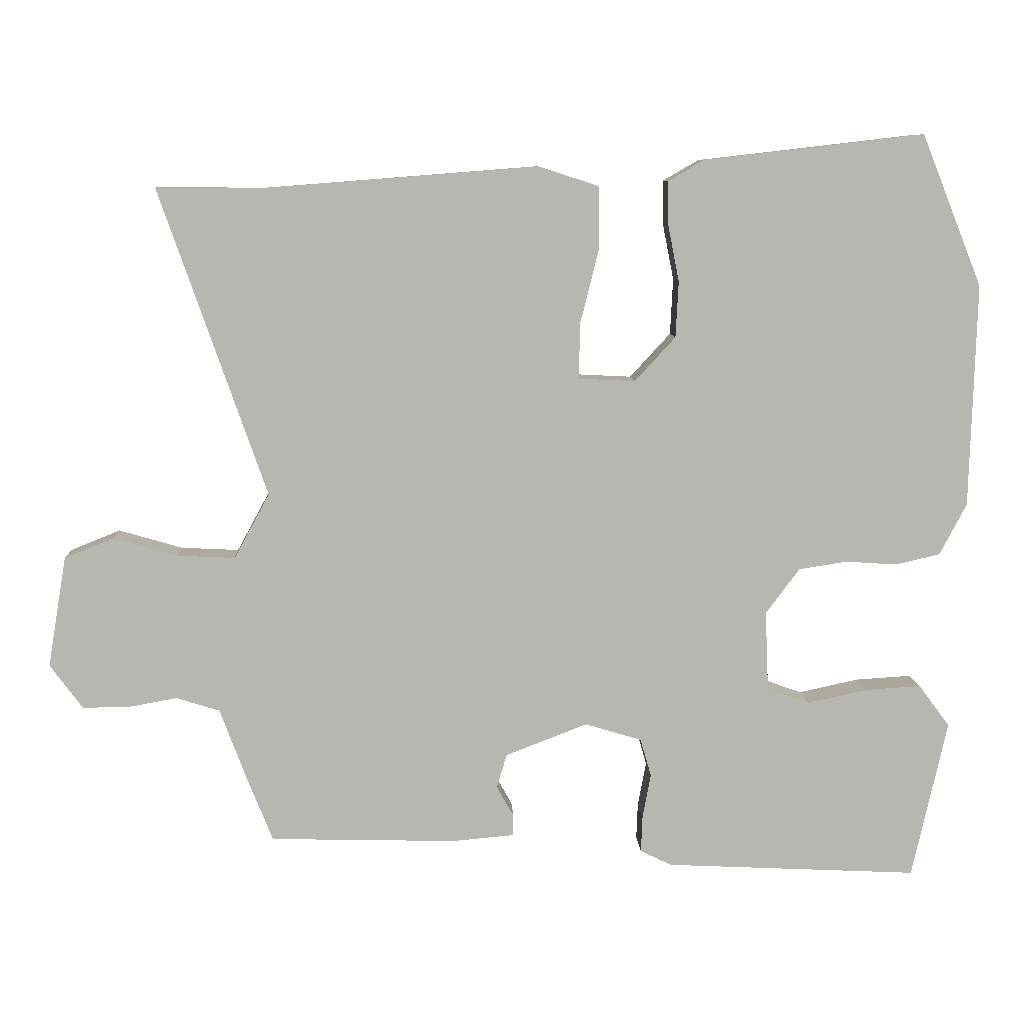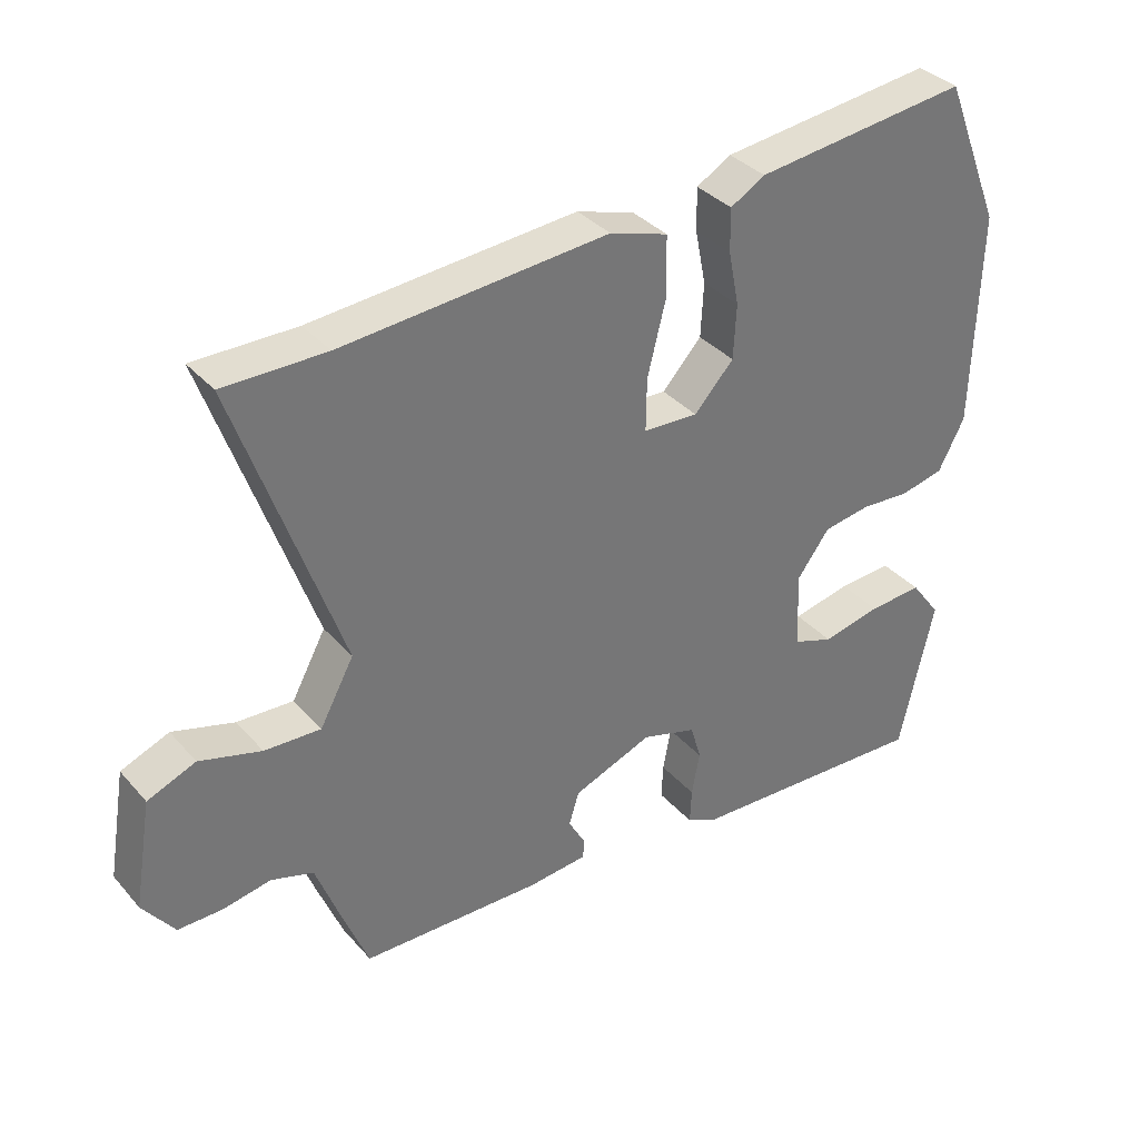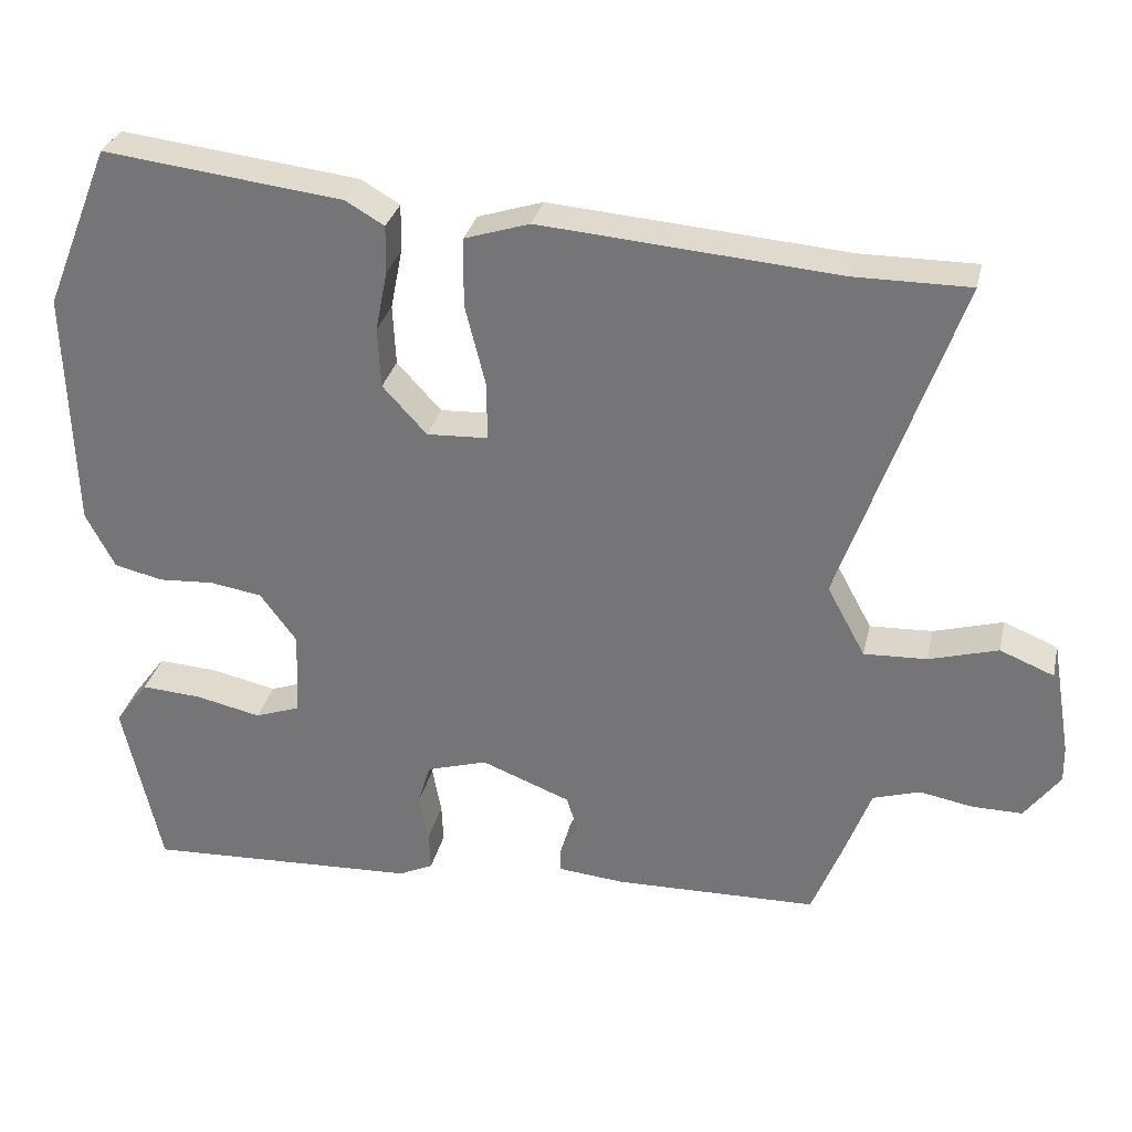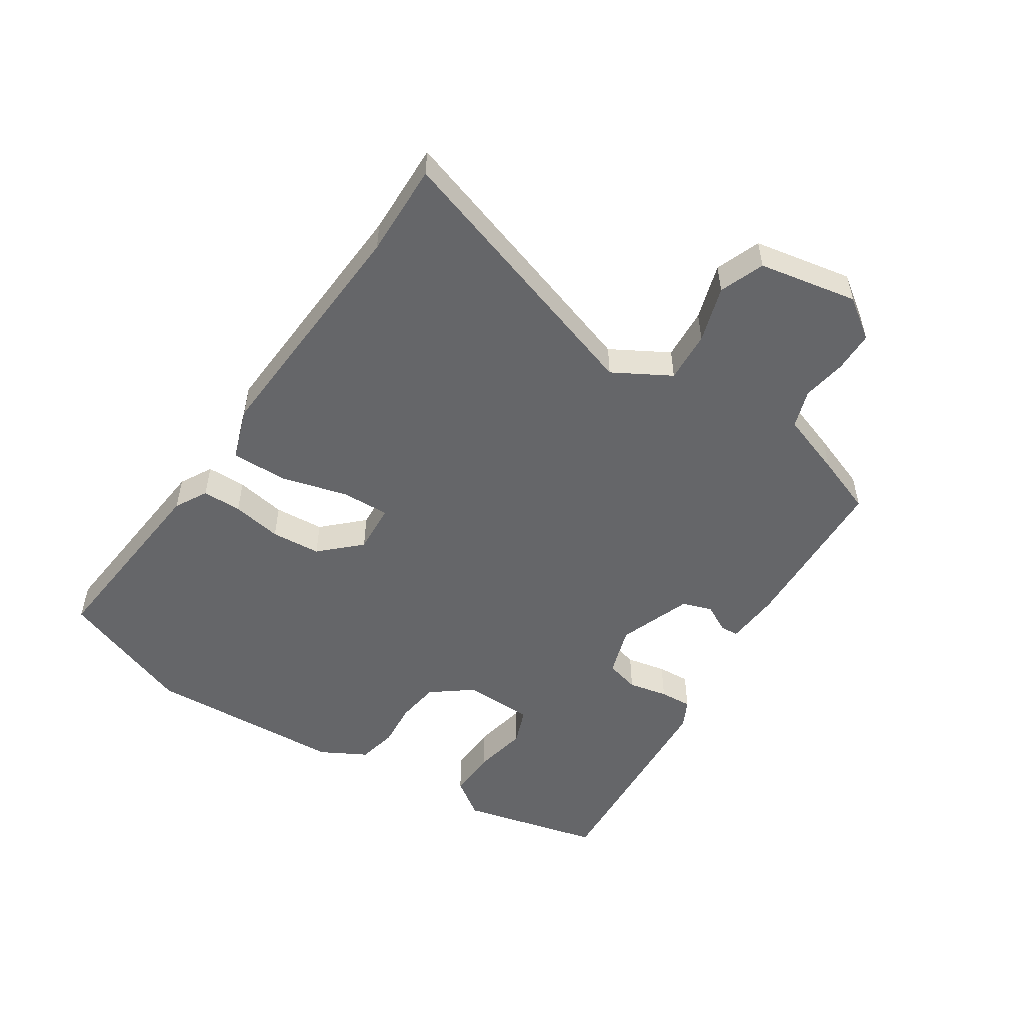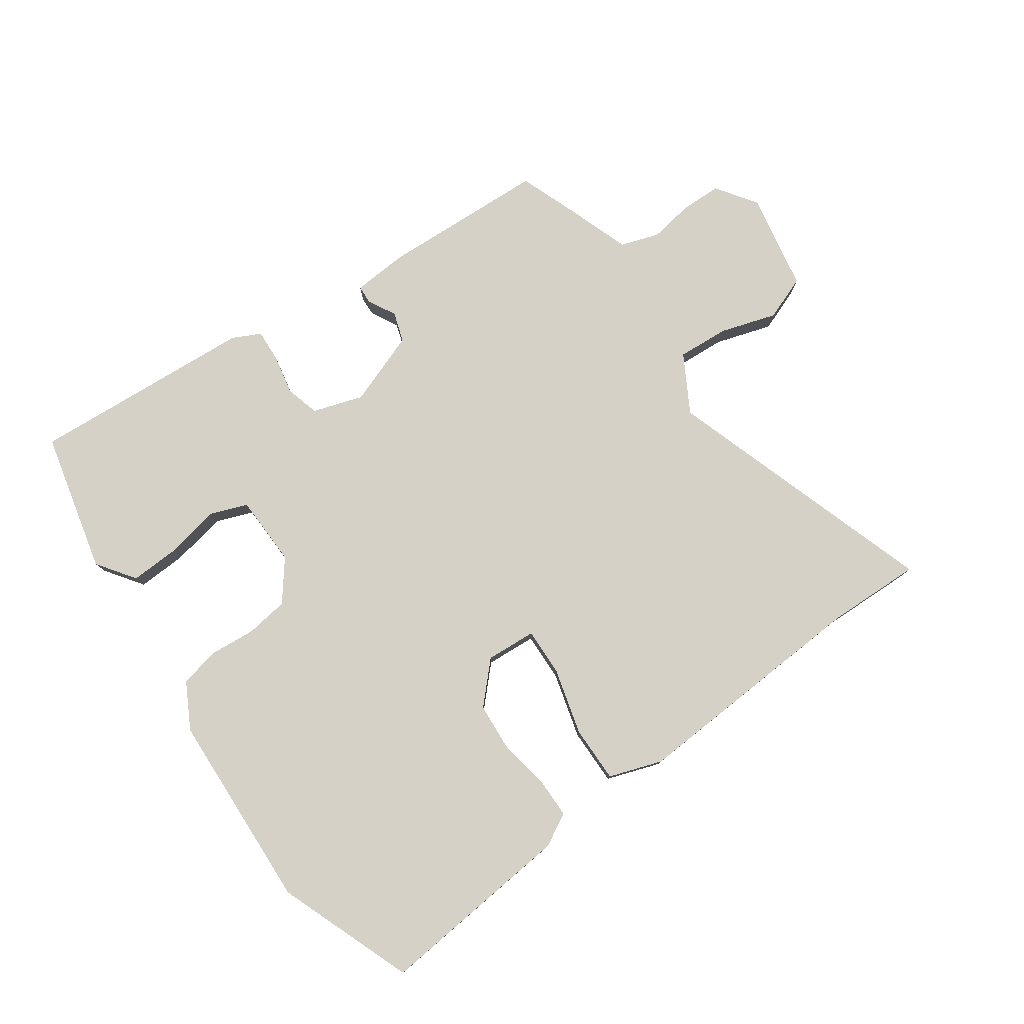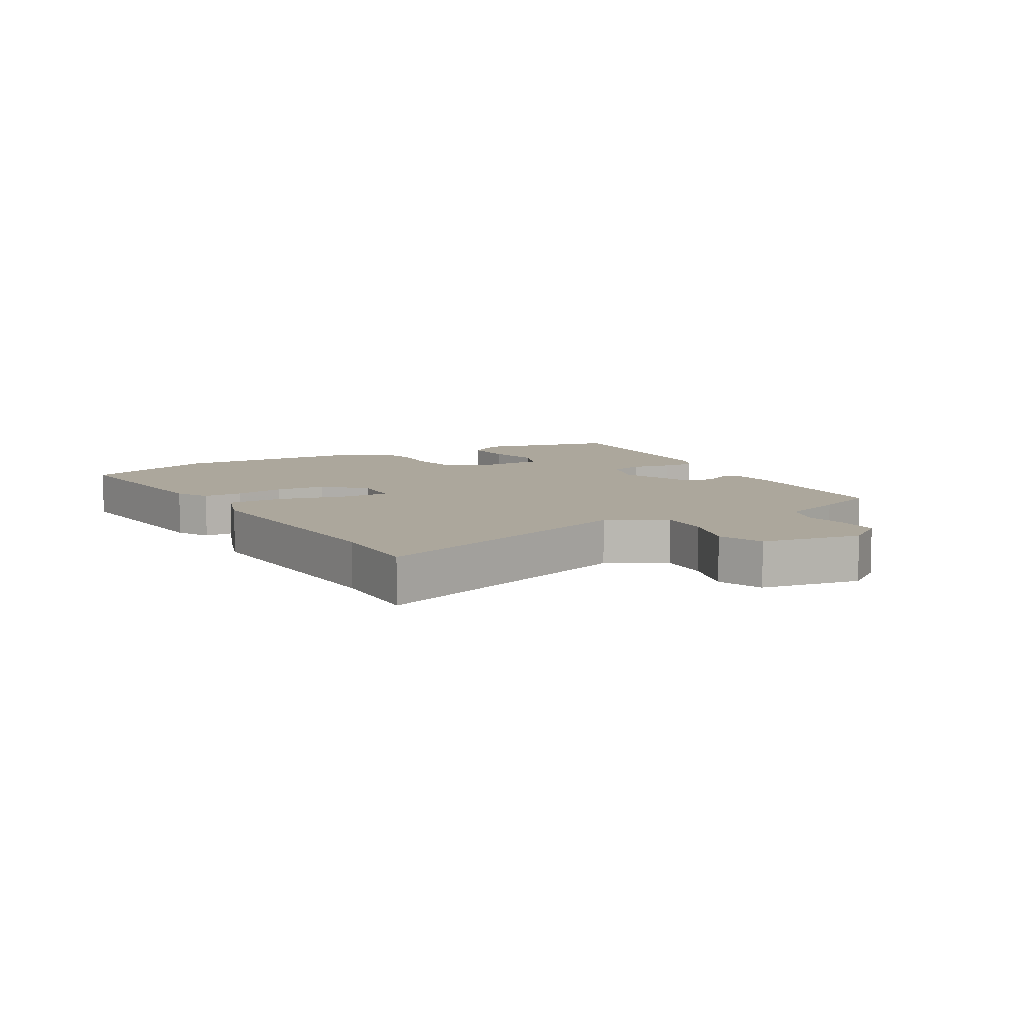
<metadata>
{"format":"obj","ext":"obj","renderer":"f3d","projection":"perspective","resolution":1024,"background":"white","views":[{"elev":8.7,"azim":177.3,"up":"+Z"},{"elev":35.4,"azim":144.8,"up":"+Z"},{"elev":31.1,"azim":12.8,"up":"+Z"},{"elev":-51.8,"azim":57.9,"up":"+Y"},{"elev":78.9,"azim":-34.1,"up":"+Y"},{"elev":8.3,"azim":60.5,"up":"+Y"}]}
</metadata>
<code>
v 0.488 0.07 0.5
v 0.641 0.07 0.501
v 0.486 0.07 0.056
v 0.537 0.07 -0.038
v 0.621 0.07 -0.034
v 0.713 0.07 -0.007
v 0.785 0.07 -0.036
v 0.812 0.07 -0.197
v 0.765 0.07 -0.261
v 0.699 0.07 -0.261
v 0.627 0.07 -0.248
v 0.564 0.07 -0.268
v 0.526 0.07 -0.37
v 0.488 0.07 -0.466
v 0.217 0.07 -0.473
v 0.128 0.07 -0.465
v 0.127 0.07 -0.435
v 0.152 0.07 -0.39
v 0.137 0.07 -0.341
v 0.018 0.07 -0.295
v -0.064 0.07 -0.32
v -0.08 0.07 -0.375
v -0.068 0.07 -0.44
v -0.066 0.07 -0.493
v -0.112 0.07 -0.515
v -0.479 0.07 -0.533
v -0.53 0.07 -0.303
v -0.485 0.07 -0.242
v -0.404 0.07 -0.247
v -0.316 0.07 -0.266
v -0.255 0.07 -0.244
v -0.25 0.07 -0.128
v -0.299 0.07 -0.062
v -0.369 0.07 -0.051
v -0.444 0.07 -0.056
v -0.509 0.07 -0.041
v -0.548 0.07 0.034
v -0.557 0.07 0.358
v -0.469 0.07 0.577
v -0.149 0.07 0.54
v -0.097 0.07 0.51
v -0.098 0.07 0.446
v -0.114 0.07 0.365
v -0.11 0.07 0.284
v -0.051 0.07 0.22
v 0.031 0.07 0.224
v 0.03 0.07 0.303
v 0.003 0.07 0.411
v 0.004 0.07 0.503
v 0.091 0.07 0.531
v 0.488 0 0.5
v 0.641 0 0.501
v 0.486 0 0.056
v 0.537 0 -0.038
v 0.621 0 -0.034
v 0.713 0 -0.007
v 0.785 0 -0.036
v 0.812 0 -0.197
v 0.765 0 -0.261
v 0.699 0 -0.261
v 0.627 0 -0.248
v 0.564 0 -0.268
v 0.526 0 -0.37
v 0.488 0 -0.466
v 0.217 0 -0.473
v 0.128 0 -0.465
v 0.127 0 -0.435
v 0.152 0 -0.39
v 0.137 0 -0.341
v 0.018 0 -0.295
v -0.064 0 -0.32
v -0.08 0 -0.375
v -0.068 0 -0.44
v -0.066 0 -0.493
v -0.112 0 -0.515
v -0.479 0 -0.533
v -0.53 0 -0.303
v -0.485 0 -0.242
v -0.404 0 -0.247
v -0.316 0 -0.266
v -0.255 0 -0.244
v -0.25 0 -0.128
v -0.299 0 -0.062
v -0.369 0 -0.051
v -0.444 0 -0.056
v -0.509 0 -0.041
v -0.548 0 0.034
v -0.557 0 0.358
v -0.469 0 0.577
v -0.149 0 0.54
v -0.097 0 0.51
v -0.098 0 0.446
v -0.114 0 0.365
v -0.11 0 0.284
v -0.051 0 0.22
v 0.031 0 0.224
v 0.03 0 0.303
v 0.003 0 0.411
v 0.004 0 0.503
v 0.091 0 0.531
f 49 50 1
f 48 49 1
f 47 48 1
f 1 2 3
f 47 1 3
f 46 47 3
f 45 46 3 4
f 41 42 43
f 40 41 43
f 39 40 43
f 38 39 43
f 37 38 43
f 36 37 43
f 35 36 43
f 34 35 43
f 33 34 43 44
f 32 33 44 45
f 28 29 30
f 27 28 30
f 26 27 30
f 25 26 30
f 24 25 30
f 23 24 30
f 22 23 30
f 21 22 30 31
f 32 45 4
f 31 32 4
f 21 31 4
f 20 21 4
f 16 17 18
f 15 16 18
f 14 15 18
f 13 14 18
f 12 13 18
f 11 12 18 19
f 9 10 11
f 8 9 11
f 7 8 11
f 6 7 11
f 5 6 11
f 11 19 20
f 5 11 20
f 4 5 20
f 51 100 99
f 51 99 98
f 51 98 97
f 53 52 51
f 53 51 97
f 53 97 96
f 54 53 96 95
f 93 92 91
f 93 91 90
f 93 90 89
f 93 89 88
f 93 88 87
f 93 87 86
f 93 86 85
f 93 85 84
f 94 93 84 83
f 95 94 83 82
f 80 79 78
f 80 78 77
f 80 77 76
f 80 76 75
f 80 75 74
f 80 74 73
f 80 73 72
f 81 80 72 71
f 54 95 82
f 54 82 81
f 54 81 71
f 54 71 70
f 68 67 66
f 68 66 65
f 68 65 64
f 68 64 63
f 68 63 62
f 69 68 62 61
f 61 60 59
f 61 59 58
f 61 58 57
f 61 57 56
f 61 56 55
f 70 69 61
f 70 61 55
f 70 55 54
f 1 51 52 2
f 2 52 53 3
f 3 53 54 4
f 4 54 55 5
f 5 55 56 6
f 6 56 57 7
f 7 57 58 8
f 8 58 59 9
f 9 59 60 10
f 10 60 61 11
f 11 61 62 12
f 12 62 63 13
f 13 63 64 14
f 14 64 65 15
f 15 65 66 16
f 16 66 67 17
f 17 67 68 18
f 18 68 69 19
f 19 69 70 20
f 20 70 71 21
f 21 71 72 22
f 22 72 73 23
f 23 73 74 24
f 24 74 75 25
f 25 75 76 26
f 26 76 77 27
f 27 77 78 28
f 28 78 79 29
f 29 79 80 30
f 30 80 81 31
f 31 81 82 32
f 32 82 83 33
f 33 83 84 34
f 34 84 85 35
f 35 85 86 36
f 36 86 87 37
f 37 87 88 38
f 38 88 89 39
f 39 89 90 40
f 40 90 91 41
f 41 91 92 42
f 42 92 93 43
f 43 93 94 44
f 44 94 95 45
f 45 95 96 46
f 46 96 97 47
f 47 97 98 48
f 48 98 99 49
f 49 99 100 50
f 50 100 51 1

</code>
